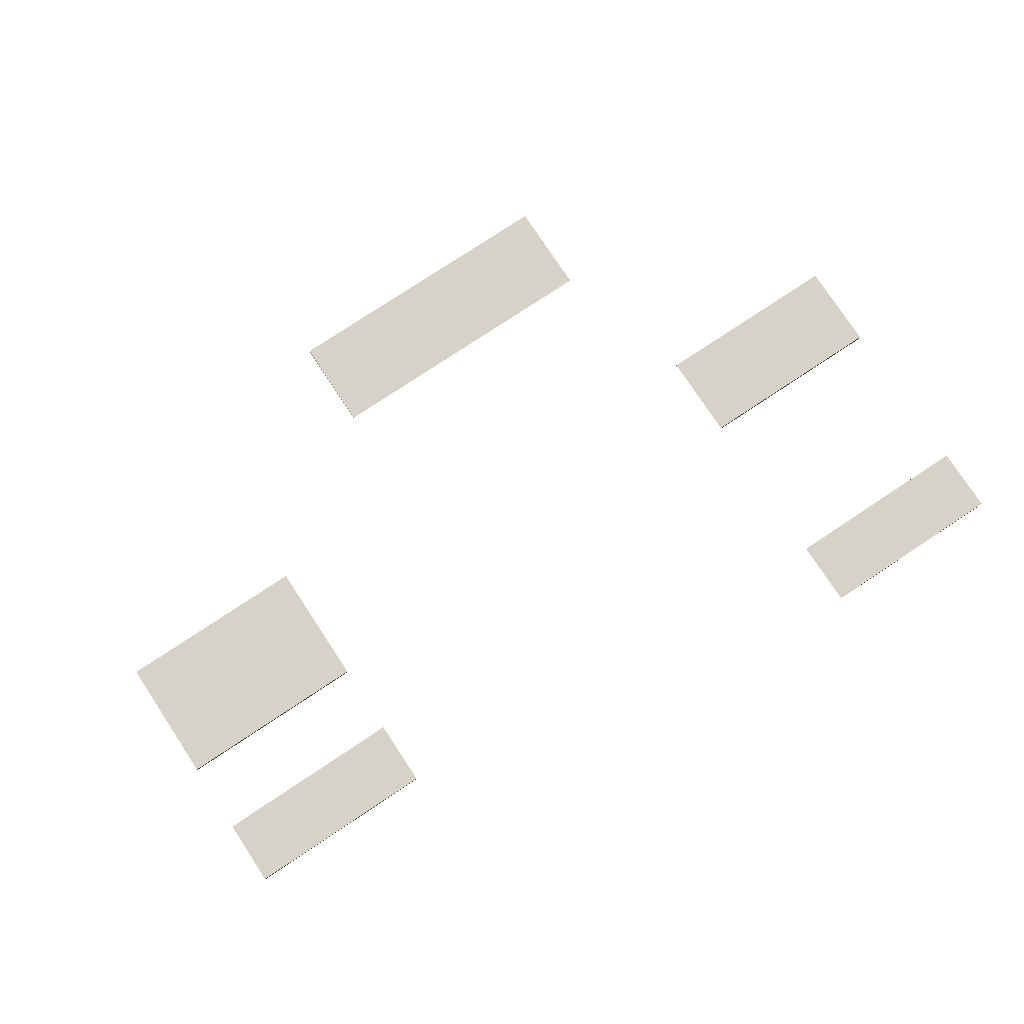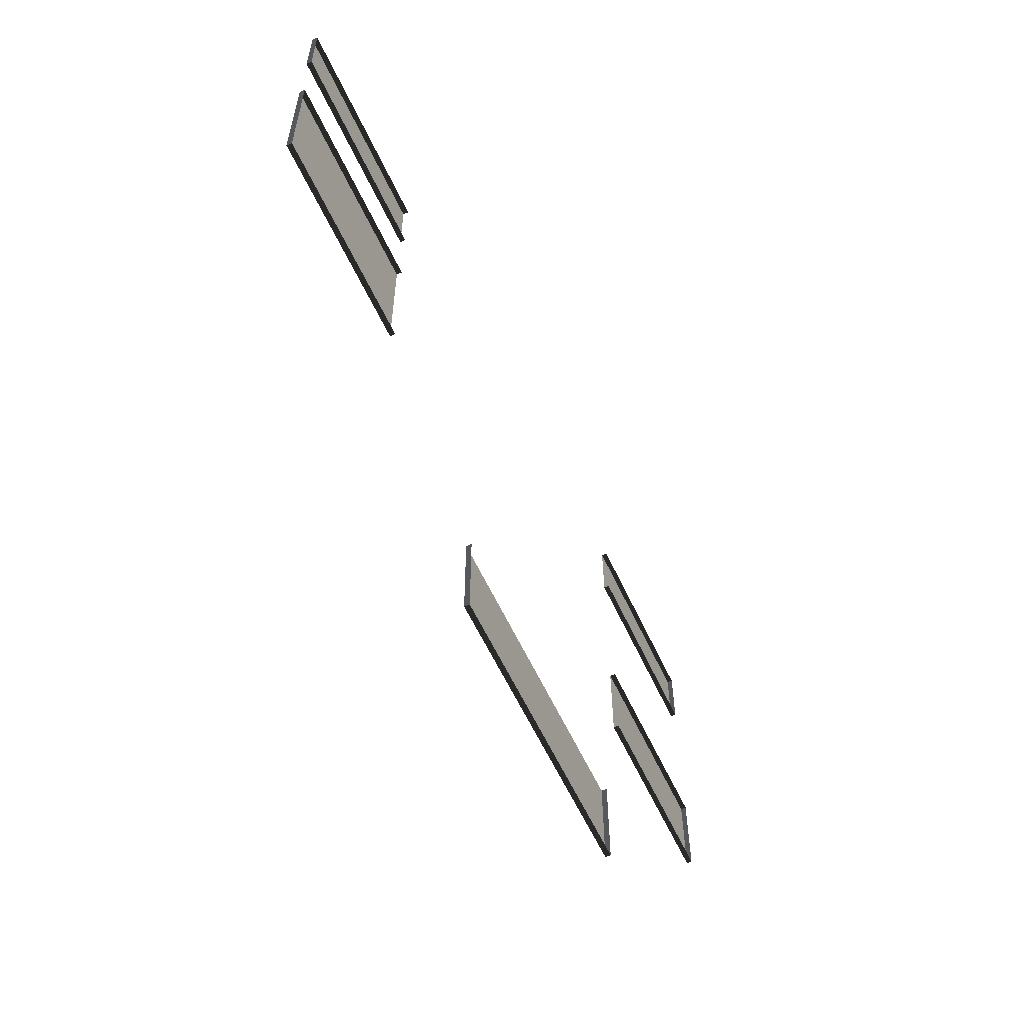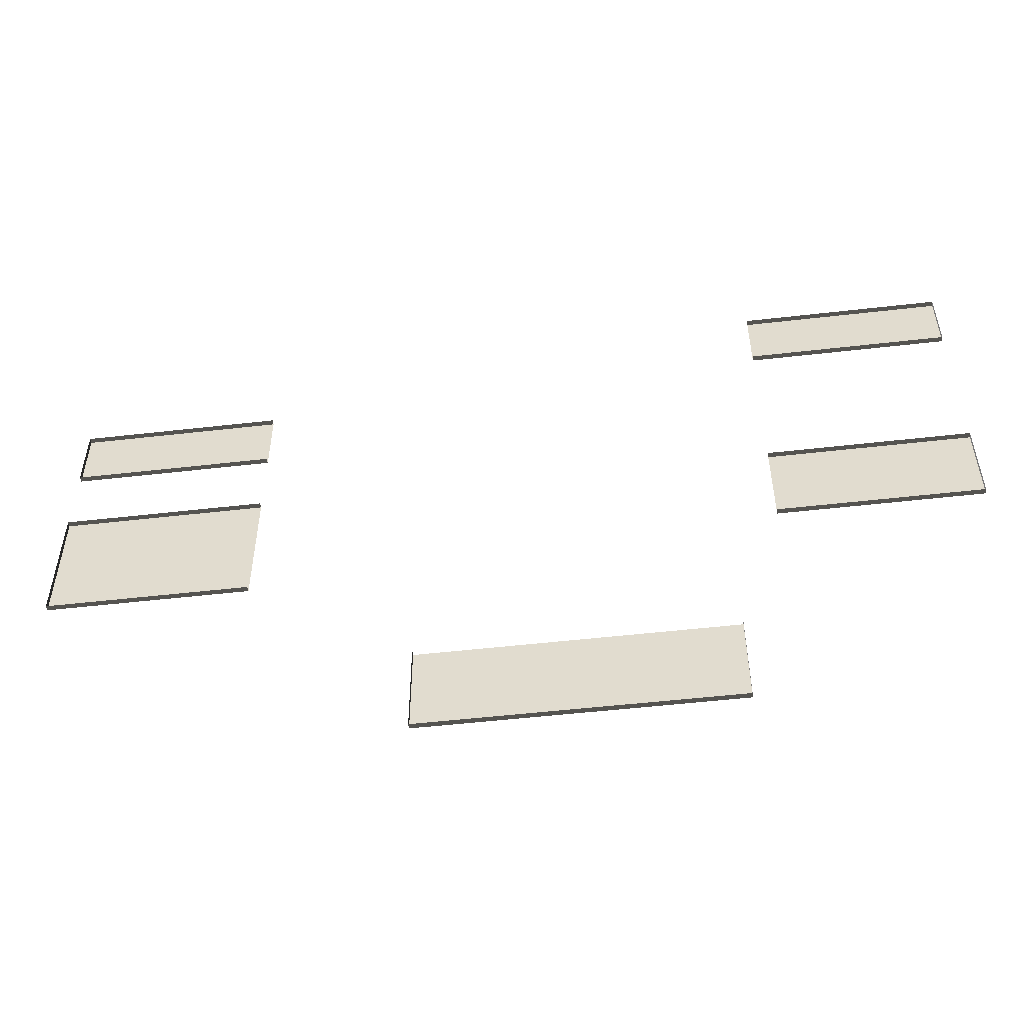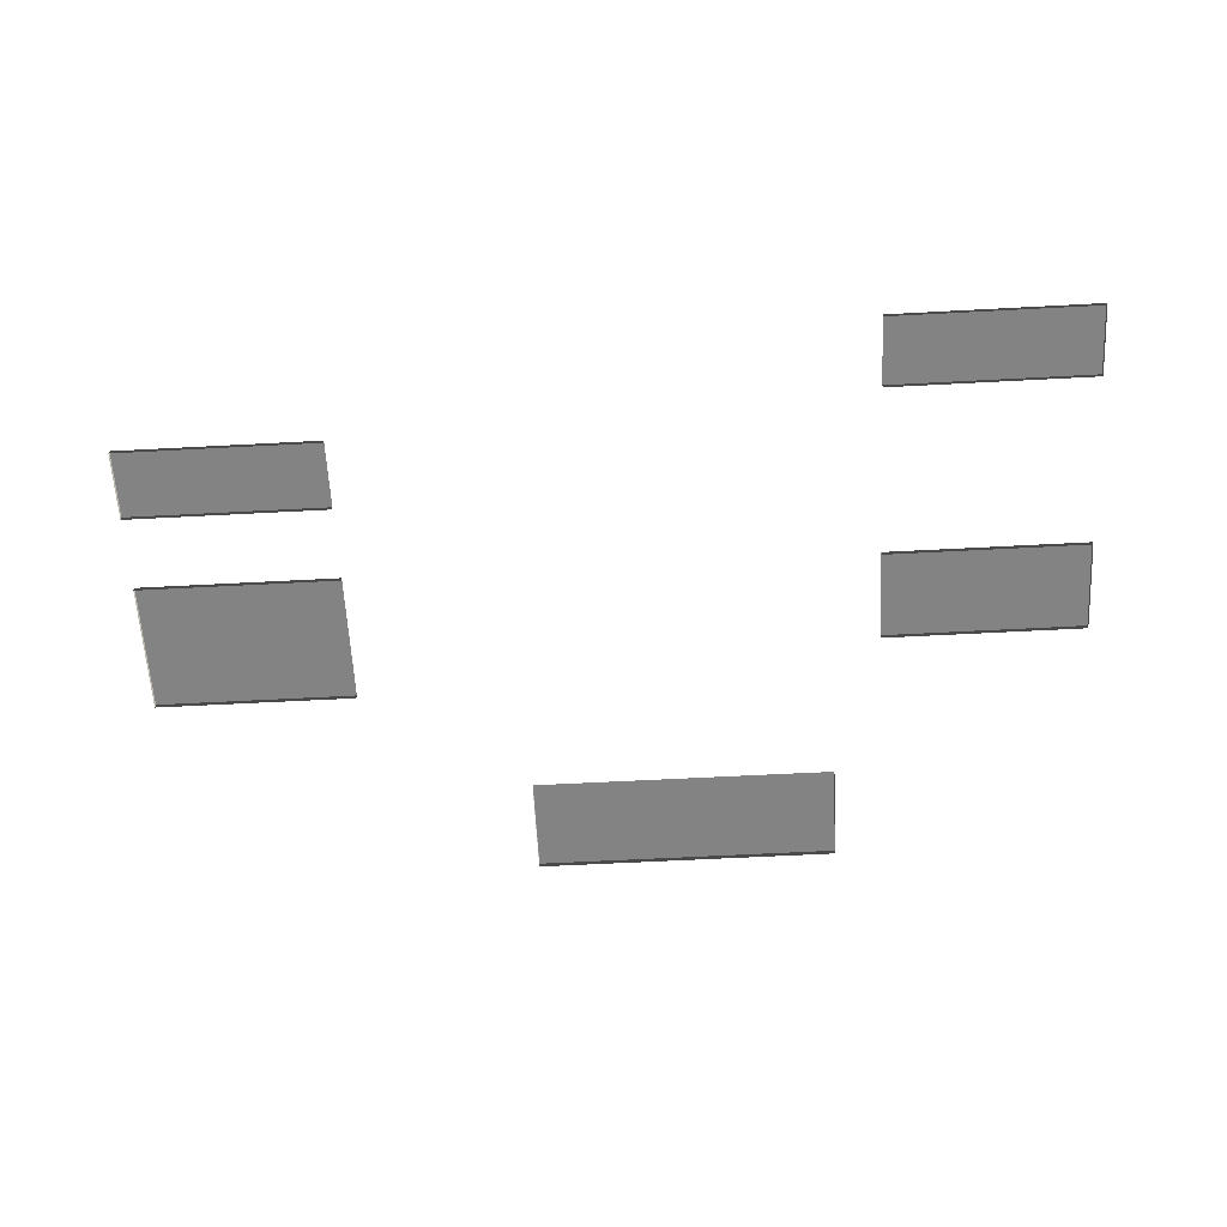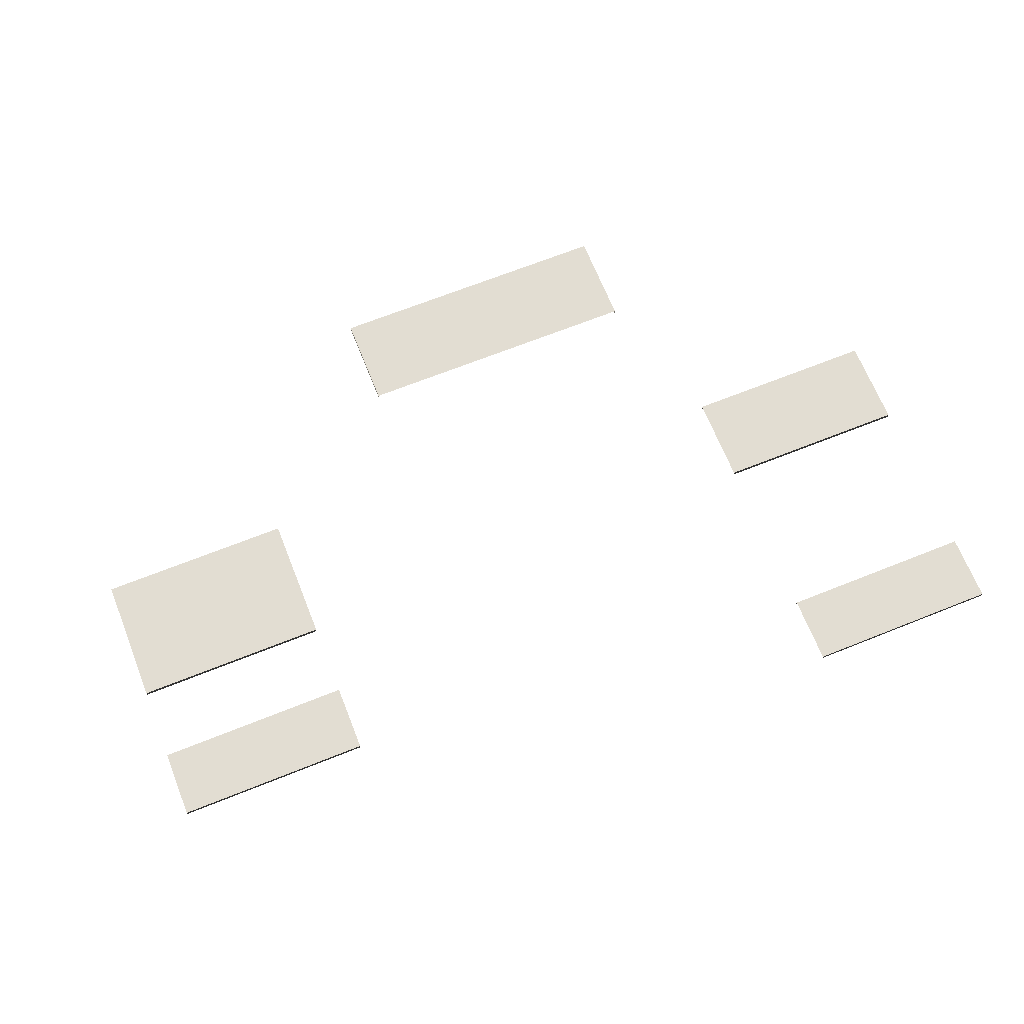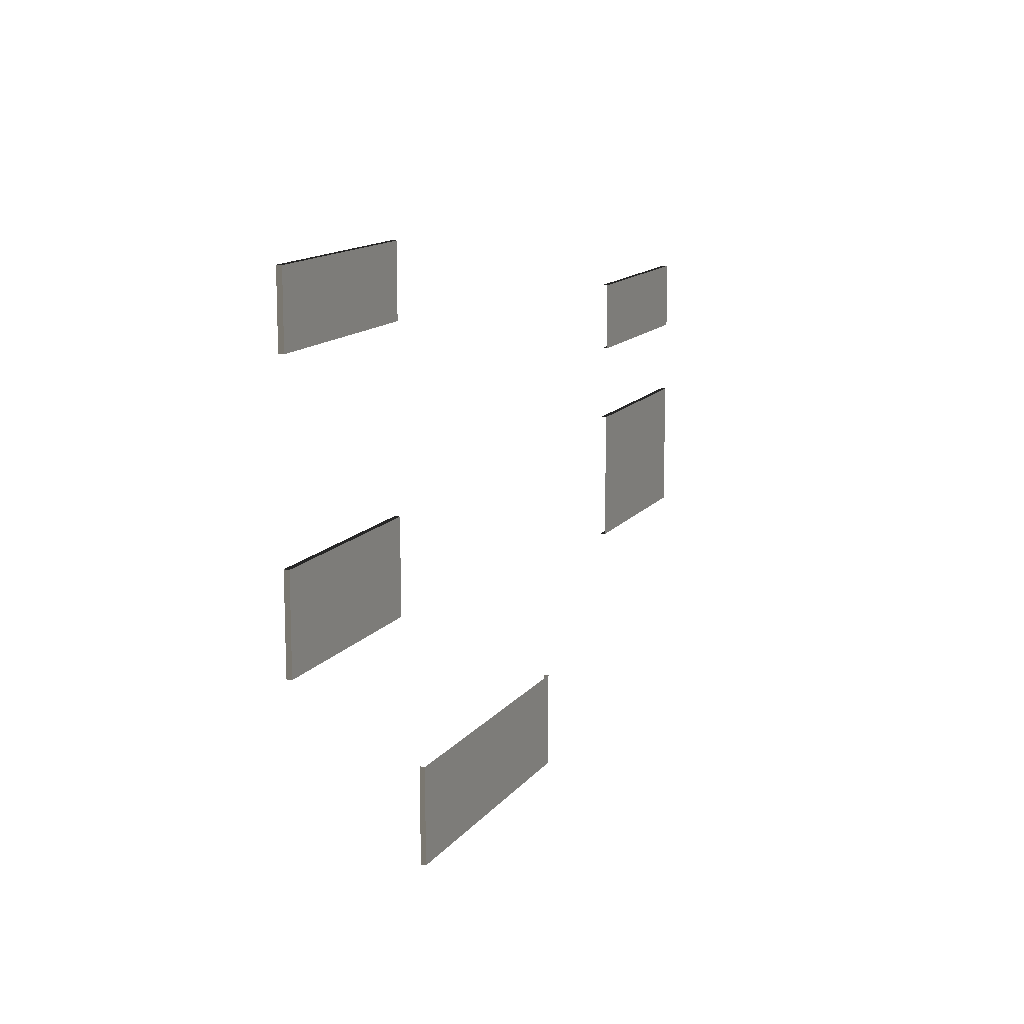
<metadata>
{"format":"obj","ext":"obj","renderer":"f3d","projection":"perspective","resolution":1024,"background":"white","views":[{"elev":78.3,"azim":-33.5,"up":"+Y"},{"elev":-58.8,"azim":-65.4,"up":"+Z"},{"elev":-51.8,"azim":7.1,"up":"+Z"},{"elev":-61.0,"azim":3.1,"up":"+Y"},{"elev":68.3,"azim":-21.8,"up":"+Y"},{"elev":13.1,"azim":112.9,"up":"+Z"}]}
</metadata>
<code>
v -1.946 -0.0005359 -6.808
v -1.946 0.09946 -6.808
v -1.946 0.09946 -4.967
v -1.946 -0.0005359 -4.967
v -1.946 0.09946 -6.808
v 3.837 0.09946 -6.808
v 3.837 0.09946 -4.967
v -1.946 0.09946 -4.967
v 3.837 0.09946 -6.808
v 3.837 -0.0005359 -6.808
v 3.837 -0.0005359 -4.967
v 3.837 0.09946 -4.967
v 3.837 -0.0005359 -6.808
v 3.837 0.09946 -6.808
v -1.946 0.09946 -6.808
v -1.946 -0.0005359 -6.808
v 8.509 -0.0005359 -2.009
v 8.509 0.09946 -2.009
v 4.709 0.09946 -2.009
v 4.709 -0.0005359 -2.009
v 8.509 0.09946 -2.009
v 8.509 0.09946 -0.2789
v 4.709 0.09946 -0.2789
v 4.709 0.09946 -2.009
v 8.509 0.09946 -0.2789
v 8.509 -0.0005359 -0.2789
v 4.709 -0.0005359 -0.2789
v 4.709 0.09946 -0.2789
v 8.509 -0.0005359 -0.2789
v 8.509 0.09946 -0.2789
v 8.509 0.09946 -2.009
v 8.509 -0.0005359 -2.009
v 8.509 -0.0005359 2.989
v 8.509 0.09946 2.989
v 4.709 0.09946 2.989
v 4.709 -0.0005359 2.989
v 8.509 0.09946 2.989
v 8.509 0.09946 4.296
v 4.709 0.09946 4.296
v 4.709 0.09946 2.989
v 8.509 0.09946 4.296
v 8.509 -0.0005359 4.296
v 4.709 -0.0005359 4.296
v 4.709 0.09946 4.296
v 8.509 -0.0005359 4.296
v 8.509 0.09946 4.296
v 8.509 0.09946 2.989
v 8.509 -0.0005359 2.989
v -8.896 -0.0005359 -0.2789
v -8.896 0.09946 -0.2789
v -5.096 0.09946 -0.2789
v -5.096 -0.0005359 -0.2789
v -8.896 0.09946 -0.2789
v -8.896 0.09946 -2.779
v -5.096 0.09946 -2.779
v -5.096 0.09946 -0.2789
v -8.896 0.09946 -2.779
v -8.896 -0.0005359 -2.779
v -5.096 -0.0005359 -2.779
v -5.096 0.09946 -2.779
v -8.896 -0.0005359 -2.779
v -8.896 0.09946 -2.779
v -8.896 0.09946 -0.2789
v -8.896 -0.0005359 -0.2789
v -8.896 -0.0005359 2.467
v -8.896 0.09946 2.467
v -5.096 0.09946 2.467
v -5.096 -0.0005359 2.467
v -8.896 0.09946 2.467
v -8.896 0.09946 1.16
v -5.096 0.09946 1.159
v -5.096 0.09946 2.467
v -8.896 0.09946 1.16
v -8.896 -0.0005359 1.16
v -5.096 -0.0005359 1.159
v -5.096 0.09946 1.159
v -8.896 -0.0005359 1.16
v -8.896 0.09946 1.16
v -8.896 0.09946 2.467
v -8.896 -0.0005359 2.467
g TS_MB_12_A_216670_37
f 1 3 2
f 1 4 3
f 5 7 6
f 5 8 7
f 9 11 10
f 9 12 11
f 13 15 14
f 13 16 15
f 17 19 18
f 17 20 19
f 21 23 22
f 21 24 23
f 25 27 26
f 25 28 27
f 29 31 30
f 29 32 31
f 33 35 34
f 33 36 35
f 37 39 38
f 37 40 39
f 41 43 42
f 41 44 43
f 45 47 46
f 45 48 47
f 49 51 50
f 49 52 51
f 53 55 54
f 53 56 55
f 57 59 58
f 57 60 59
f 61 63 62
f 61 64 63
f 65 67 66
f 65 68 67
f 69 71 70
f 69 72 71
f 73 75 74
f 73 76 75
f 77 79 78
f 77 80 79

</code>
